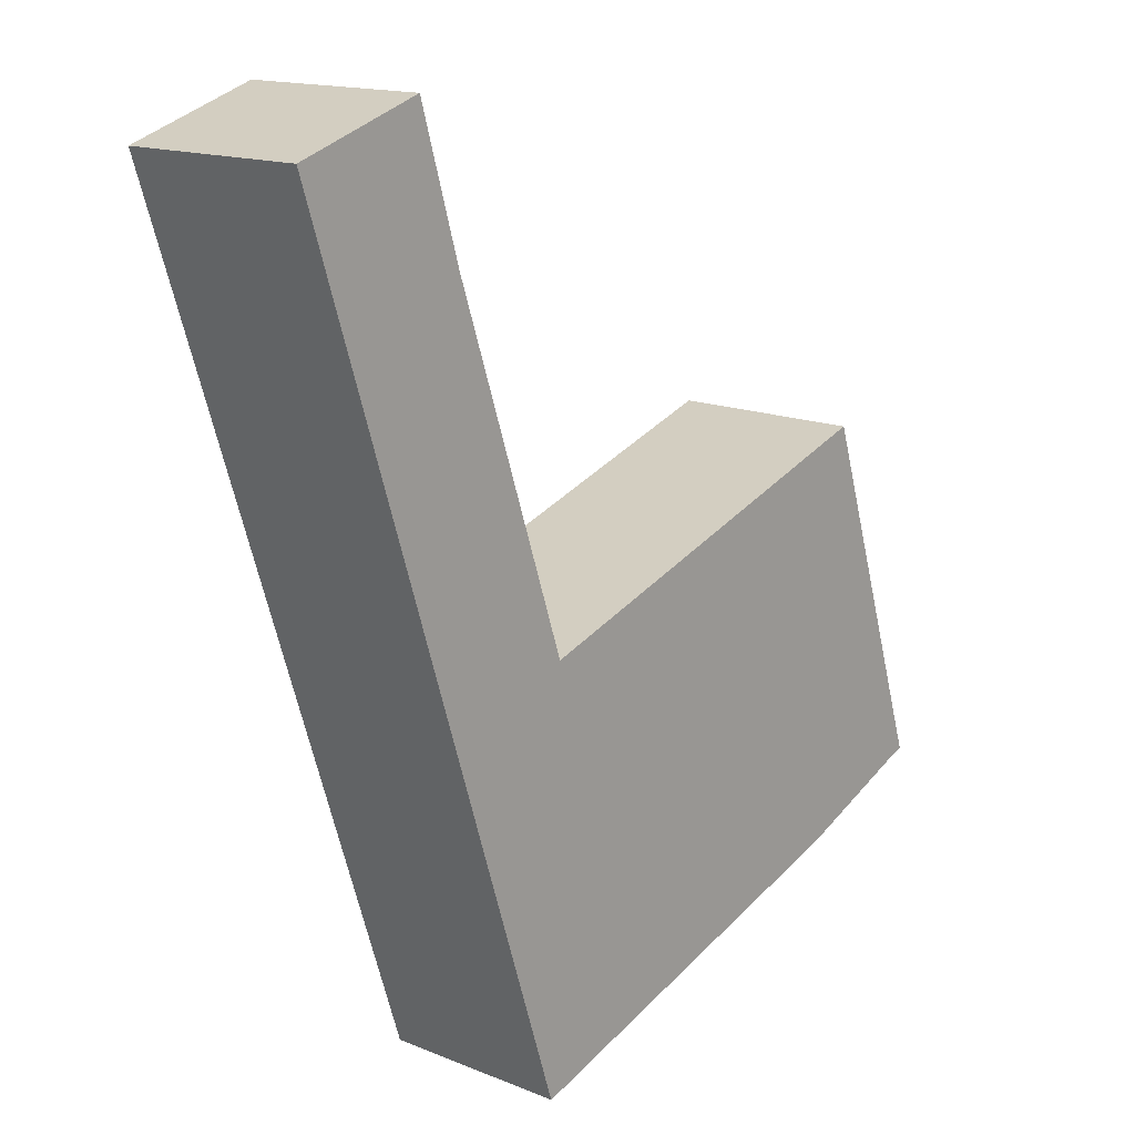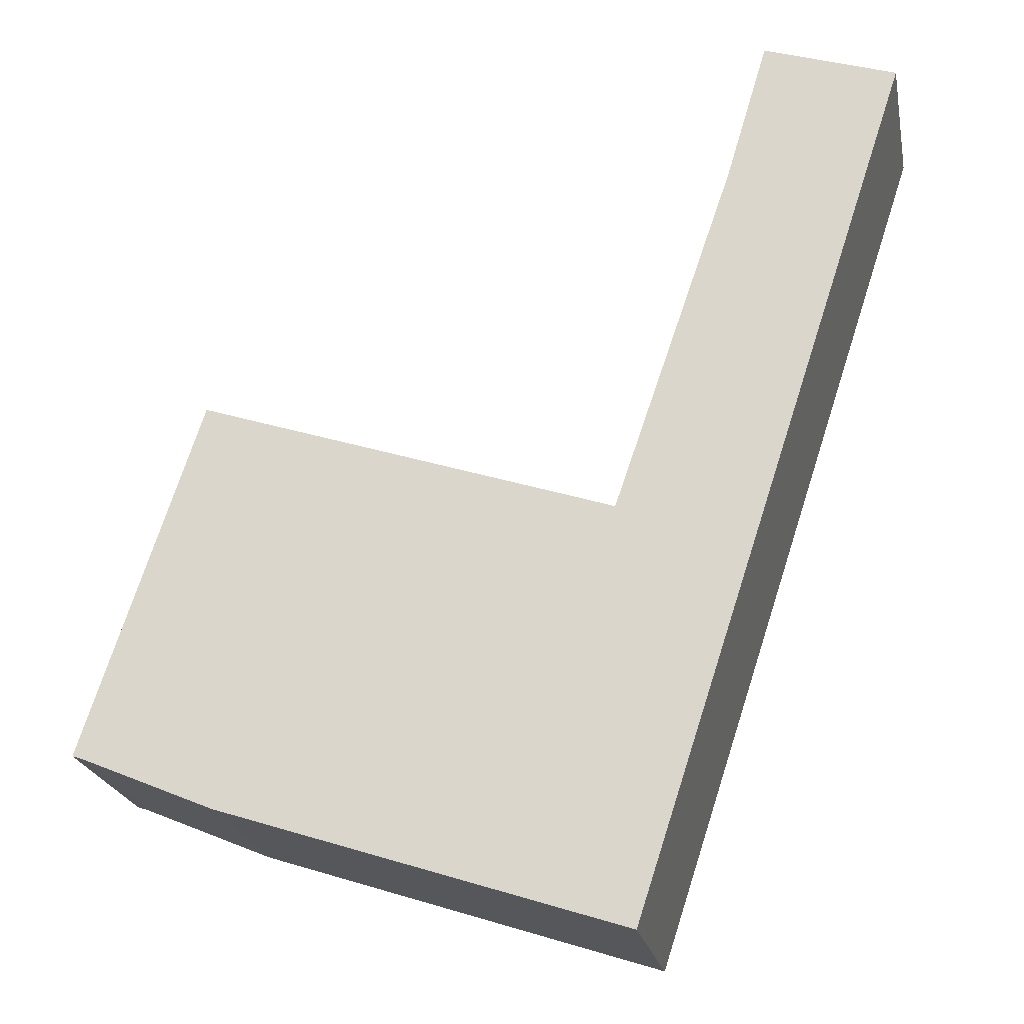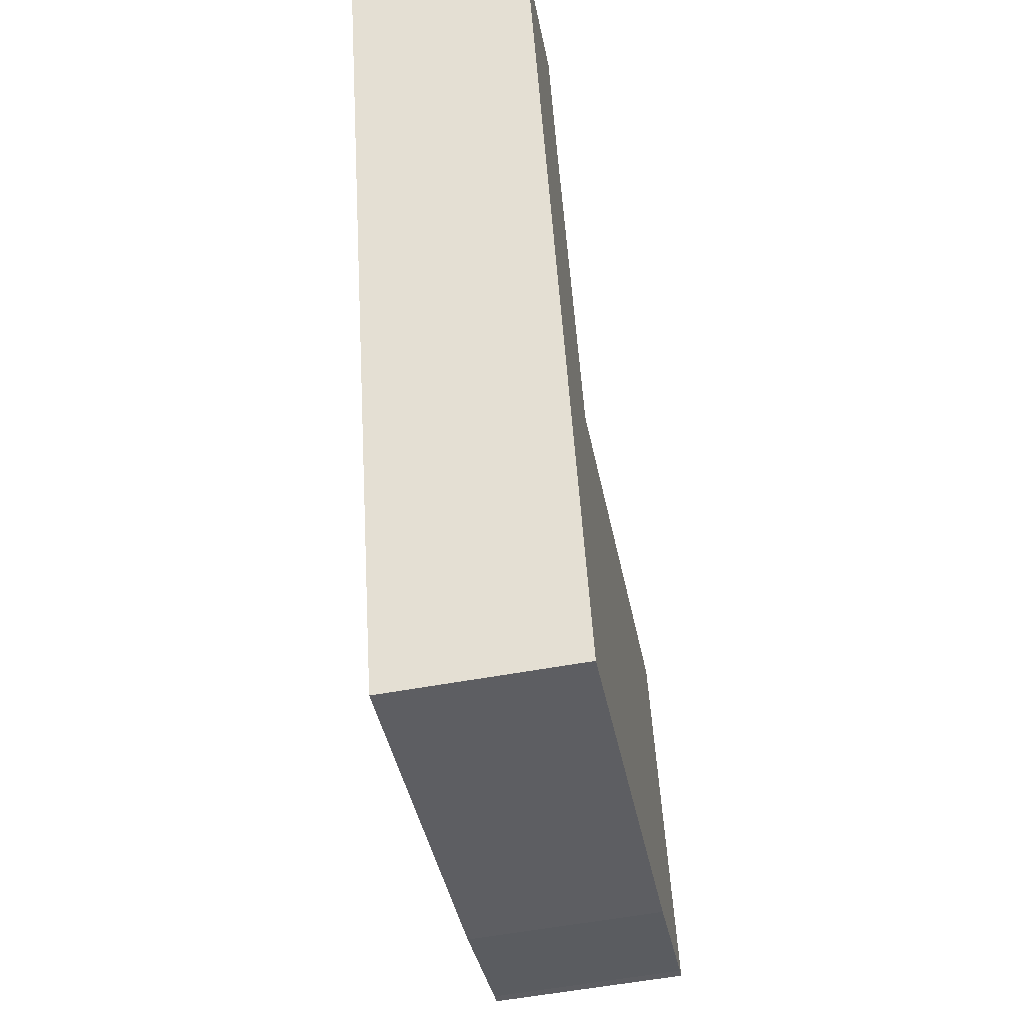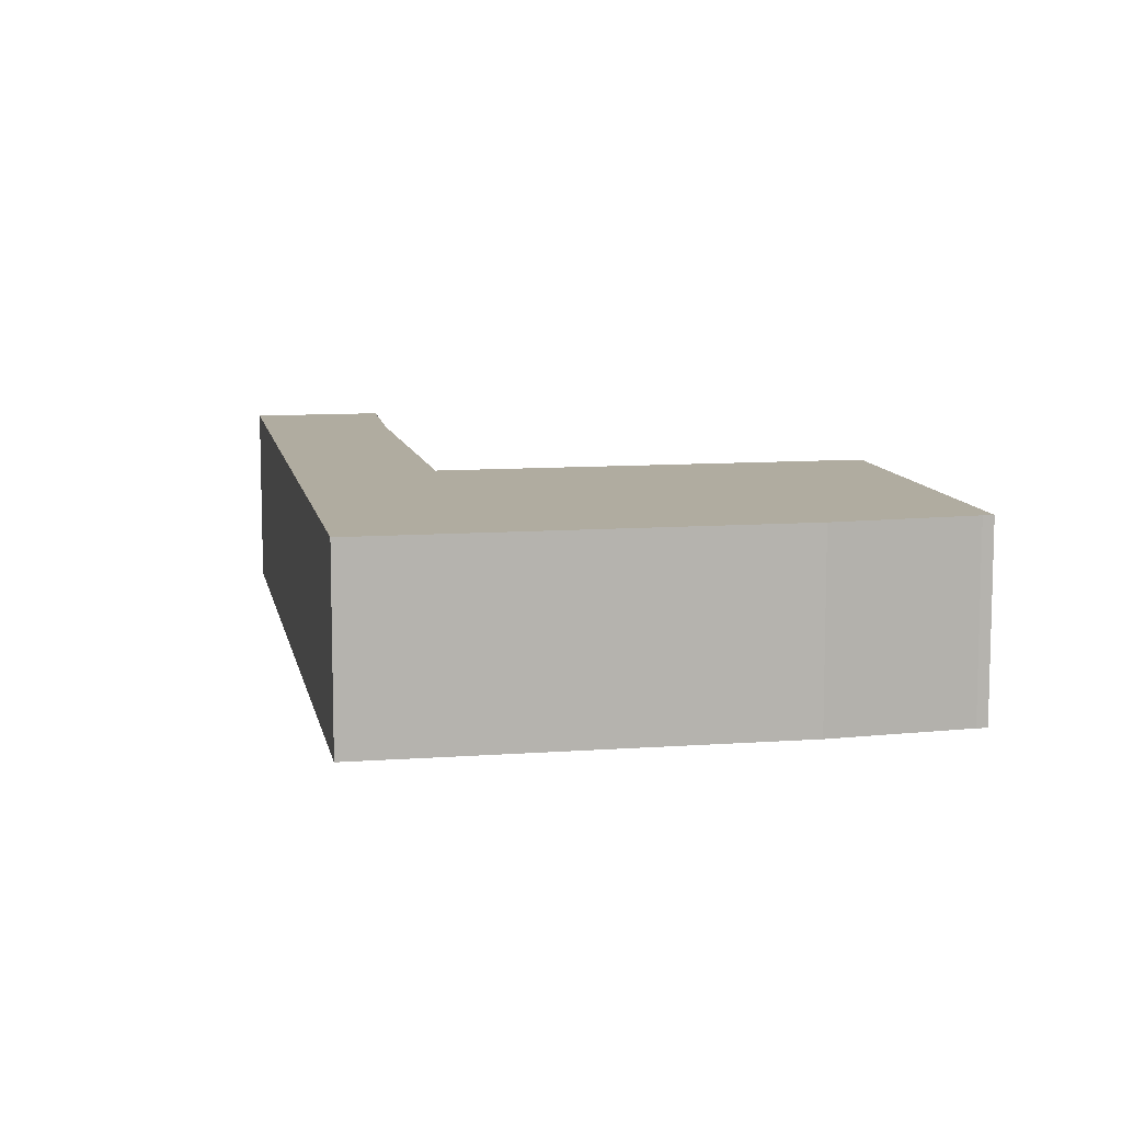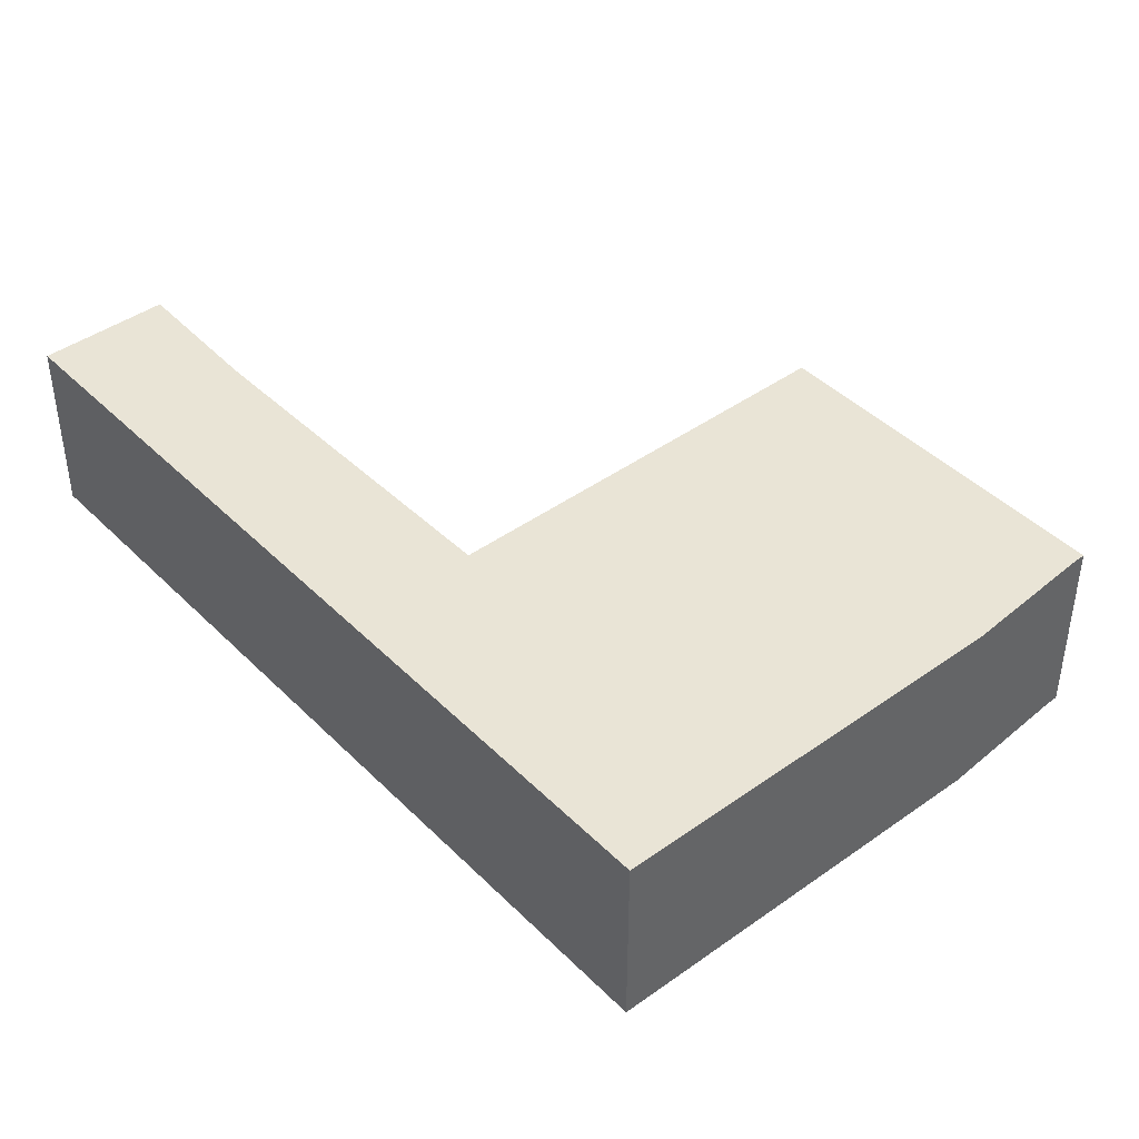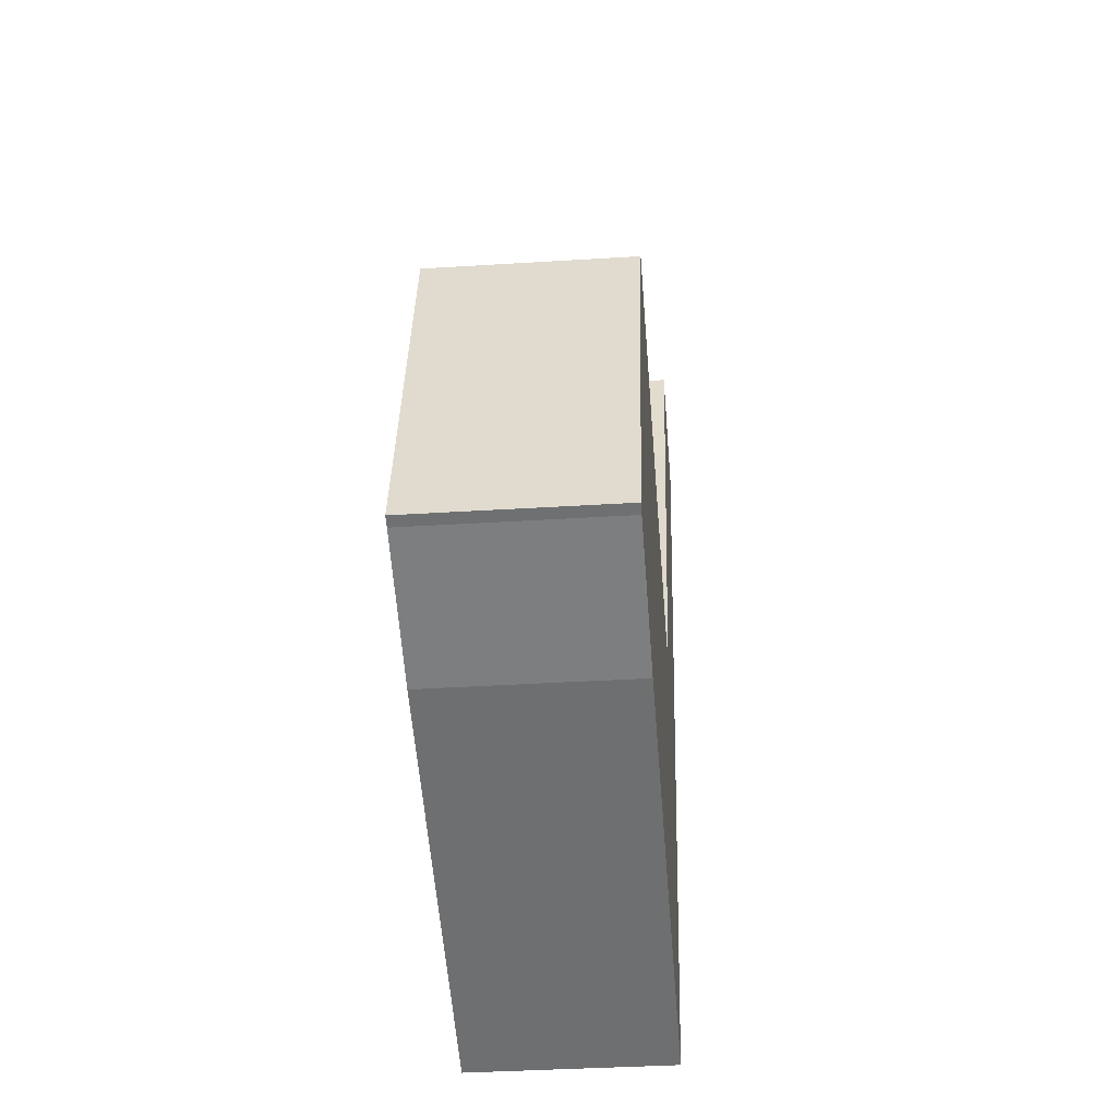
<metadata>
{"format":"obj","ext":"obj","renderer":"f3d","projection":"perspective","resolution":1024,"background":"white","views":[{"elev":15.2,"azim":130.9,"up":"+Z"},{"elev":-22.3,"azim":11.0,"up":"+Z"},{"elev":-57.1,"azim":100.8,"up":"+Z"},{"elev":9.9,"azim":-172.6,"up":"+Y"},{"elev":42.6,"azim":157.7,"up":"+Y"},{"elev":-36.6,"azim":-85.3,"up":"+Z"}]}
</metadata>
<code>
v  0 2.675 1.638e-16
v  0.623 2.675 1.904
v  0.147 2.675 -0.049
v  2.019 2.675 -0.842
v  1.647 2.675 5.033
v  7.683 2.675 -2.695
v  7.507 2.675 3.085
v  9.384 2.675 2.501
v  7.53 2.675 3.151
v  9.212 2.675 8.042
v  11.65 2.675 9.43
v  9.806 2.675 10.03
v  0 0 0
v  0.623 -1.166e-16 1.904
v  1.647 -3.082e-16 5.033
v  7.507 -1.889e-16 3.085
v  9.212 -4.924e-16 8.042
v  7.53 -1.929e-16 3.151
v  9.806 -6.144e-16 10.03
v  11.65 -5.774e-16 9.43
v  9.384 -1.531e-16 2.501
v  7.683 1.65e-16 -2.695
v  0.147 3e-18 -0.049
v  2.019 5.156e-17 -0.842
g defaultobject
f 1 2 3
f 4 3 2
f 5 4 2
f 6 4 5
f 7 6 5
f 8 6 7
f 9 8 7
f 10 8 9
f 11 8 10
f 12 11 10
f 13 2 1
f 2 13 5
f 5 13 14
f 5 14 15
f 16 9 7
f 9 16 10
f 10 16 17
f 17 16 18
f 17 12 10
f 12 17 19
f 15 7 5
f 7 15 16
f 19 11 12
f 11 19 20
f 20 8 11
f 8 20 21
f 8 21 6
f 6 21 22
f 23 1 3
f 1 23 13
f 22 4 6
f 4 22 24
f 24 3 4
f 3 24 23
f 19 21 20
f 21 19 17
f 21 17 18
f 21 18 22
f 22 18 16
f 22 16 15
f 22 15 24
f 24 15 14
f 24 14 23
f 23 14 13

</code>
